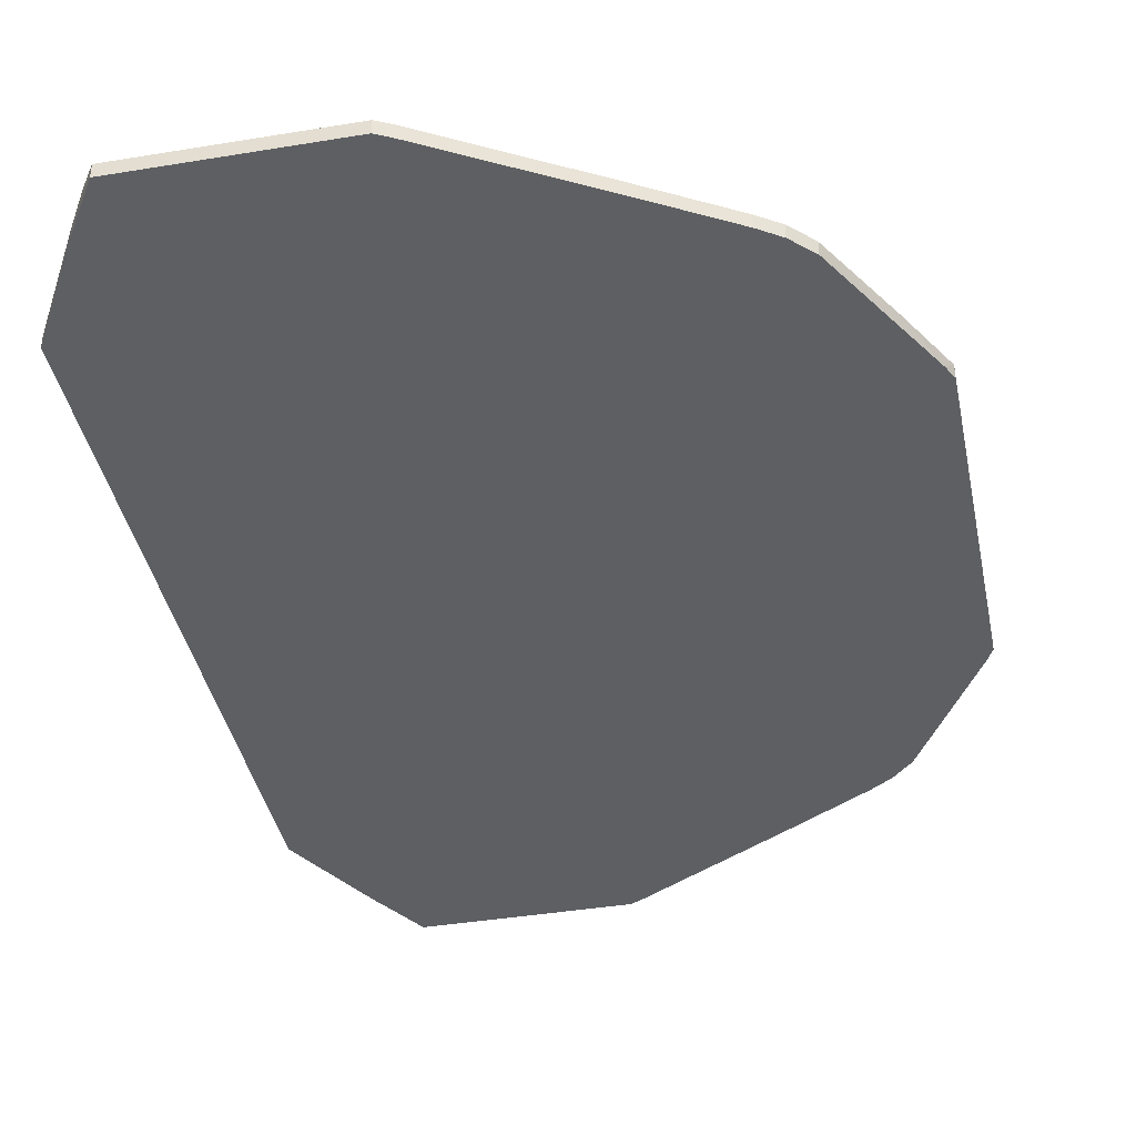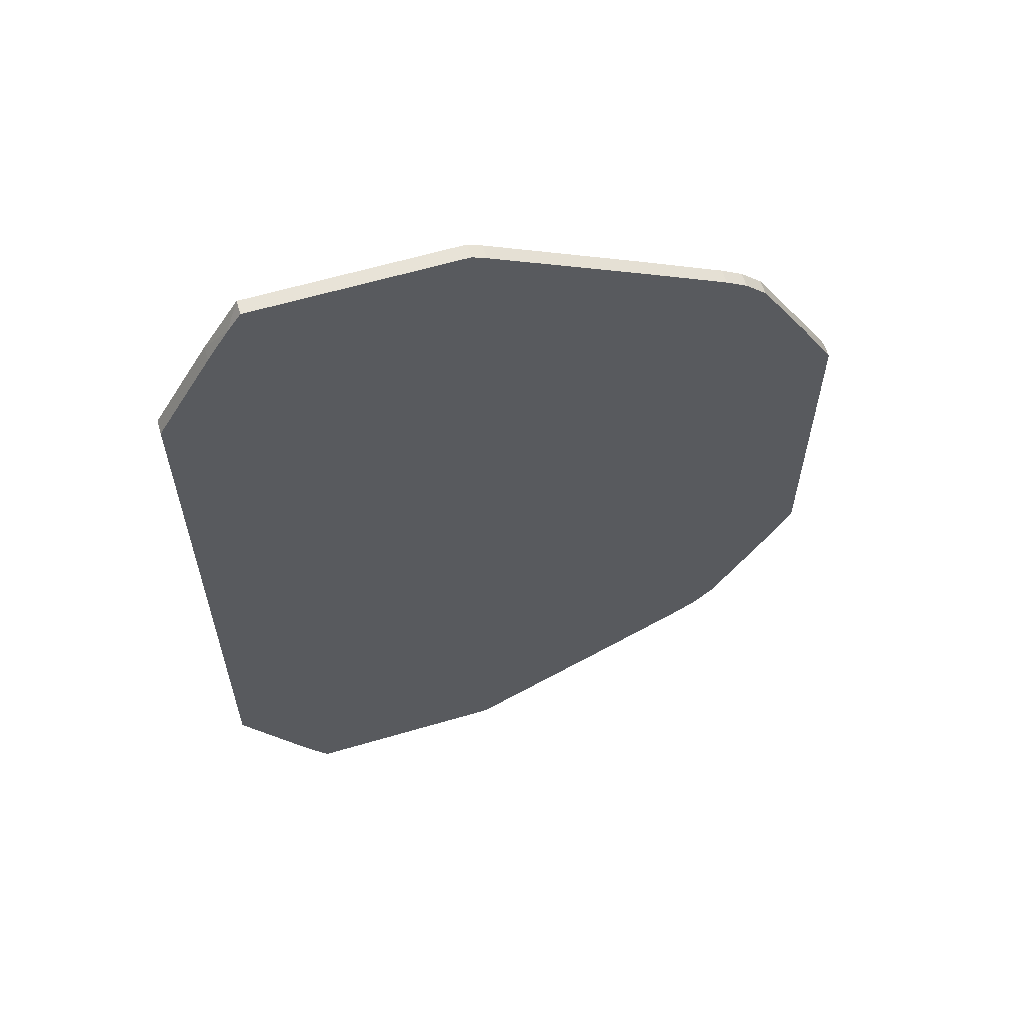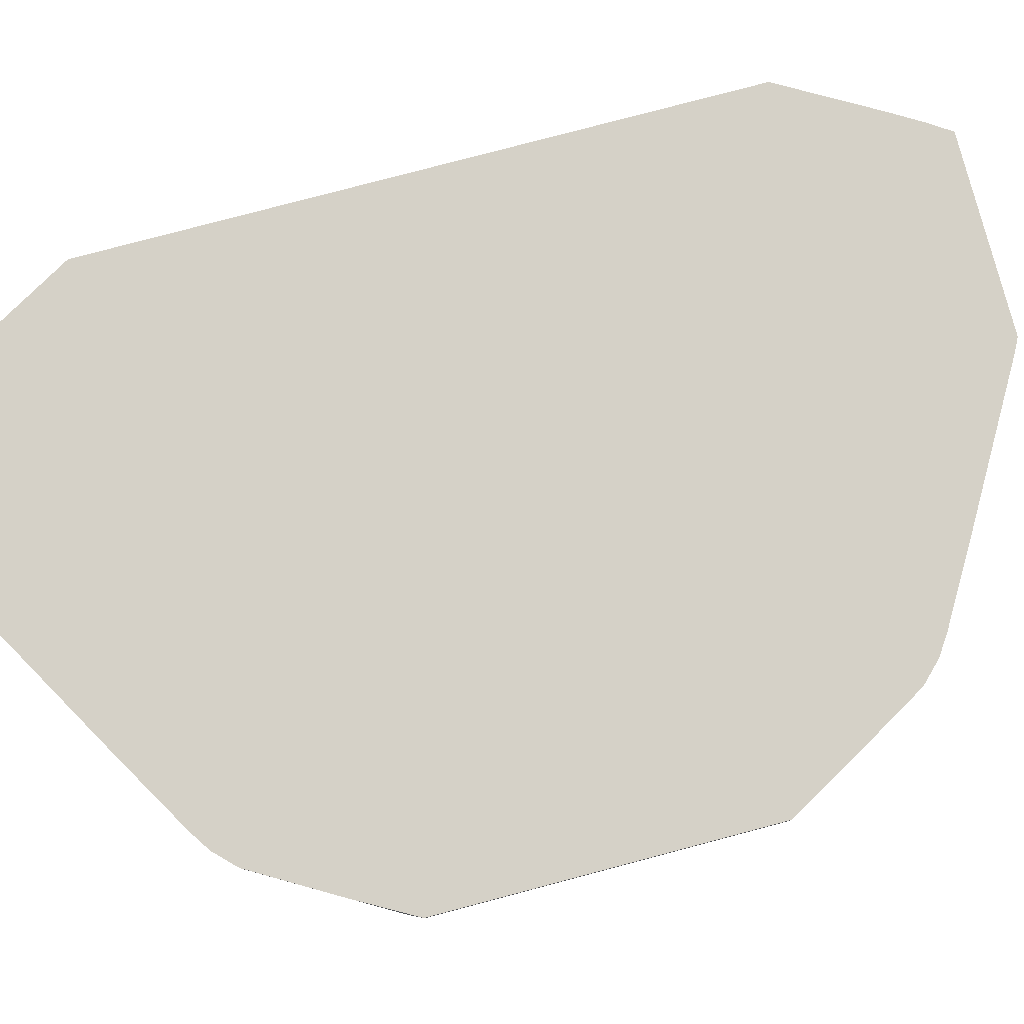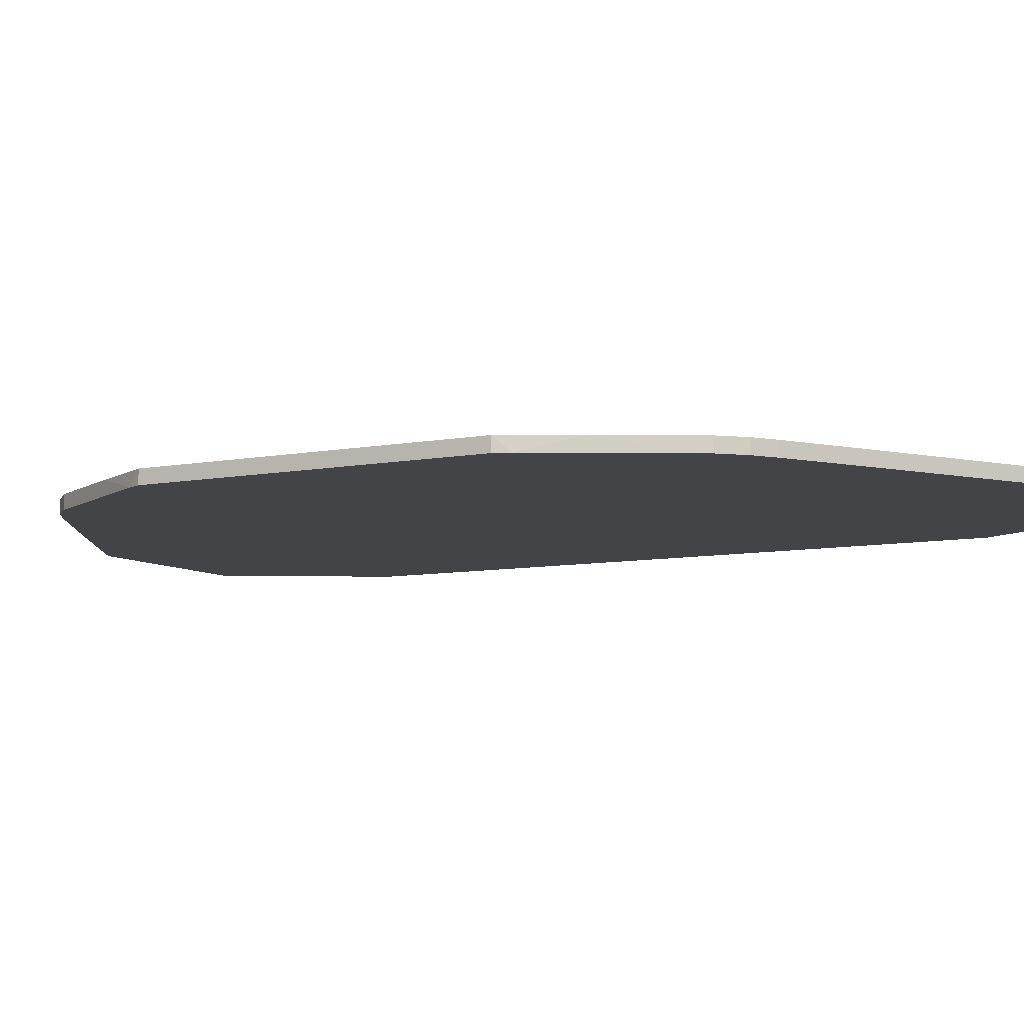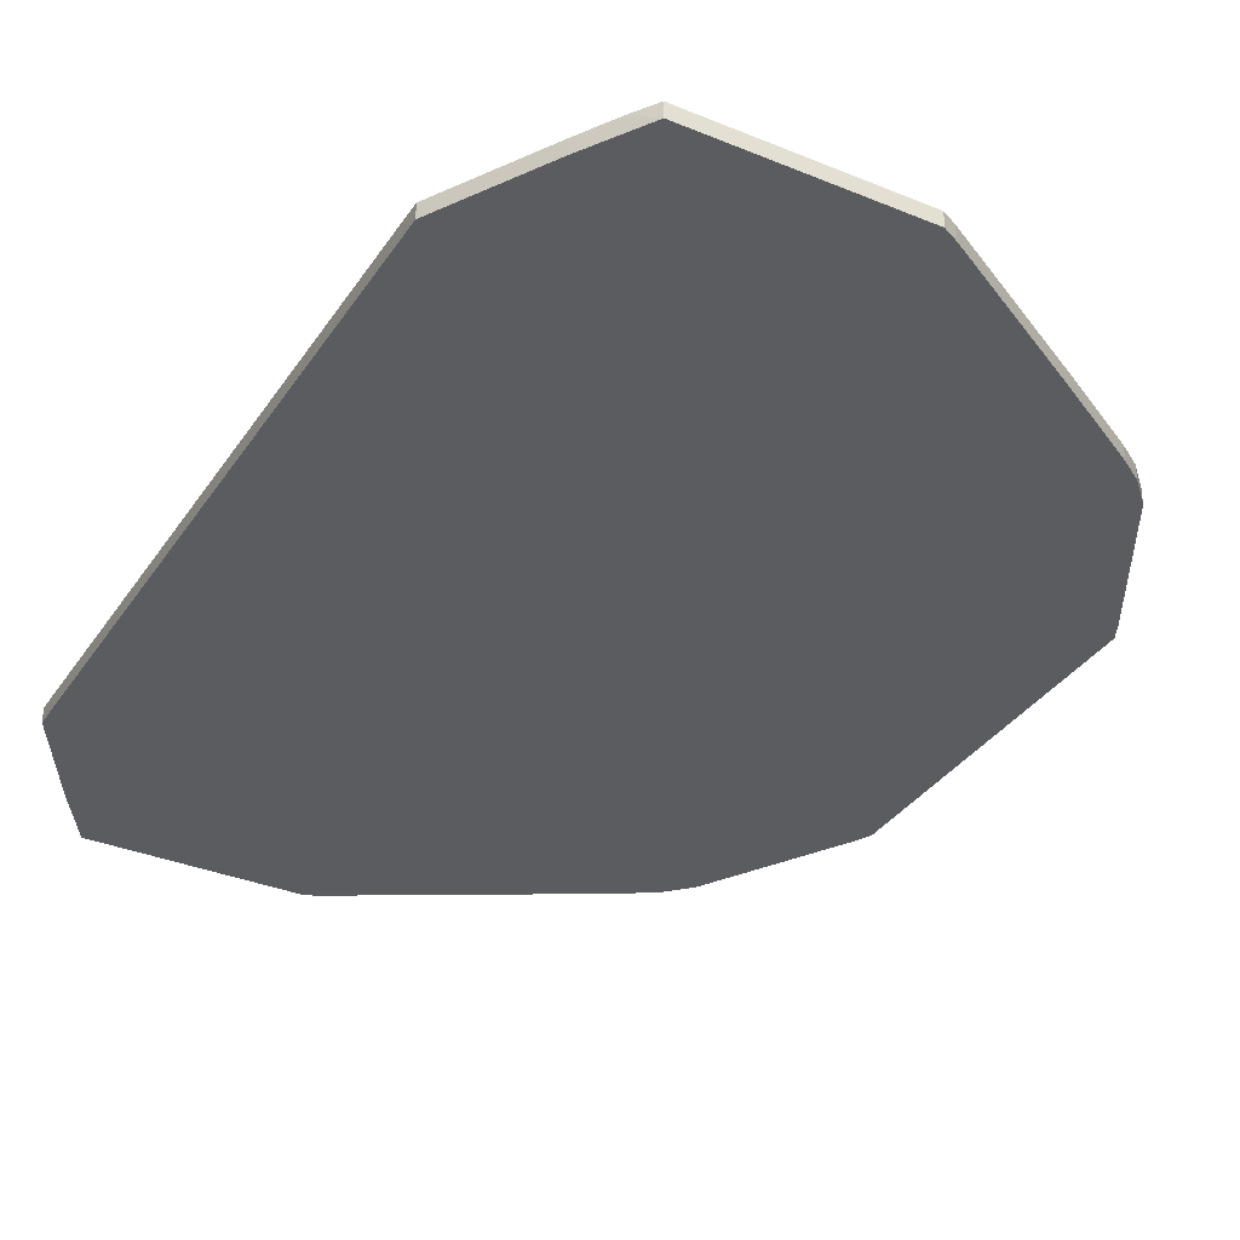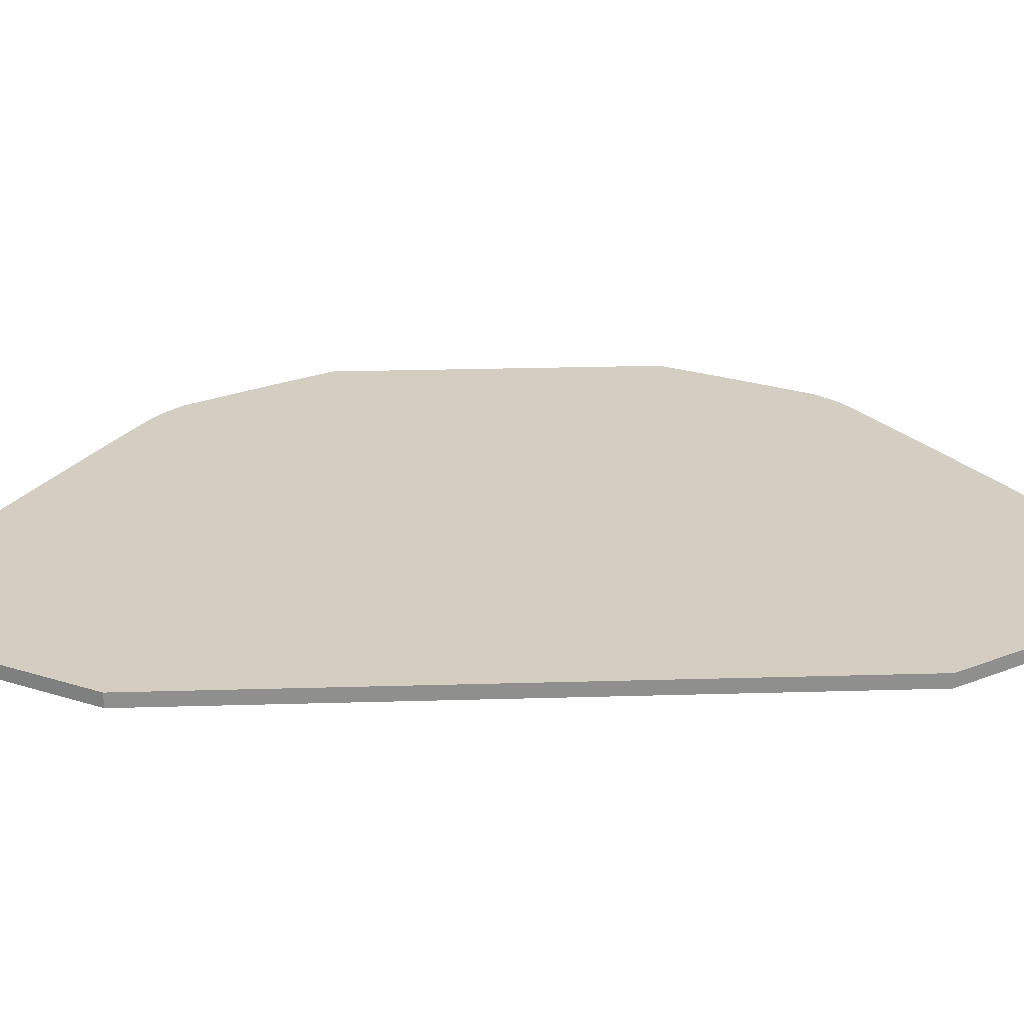
<metadata>
{"format":"obj","ext":"obj","renderer":"f3d","projection":"perspective","resolution":1024,"background":"white","views":[{"elev":-40.1,"azim":11.5,"up":"+Z"},{"elev":61.5,"azim":-16.7,"up":"+Y"},{"elev":79.7,"azim":75.2,"up":"+Z"},{"elev":-8.0,"azim":119.2,"up":"+Z"},{"elev":-34.3,"azim":-29.0,"up":"+Z"},{"elev":25.1,"azim":-92.7,"up":"+Z"}]}
</metadata>
<code>
o convex_0
v 1104 390.8 7.376
v -444.1 -782.1 -25.22
v -313.6 -1010 -25.22
v 1088 423.6 -25.22
v -232.1 1141 7.376
v 240.4 -1141 7.376
v -232.1 1141 -25.22
v 908.4 -732.9 -25.22
v -444.1 -782.1 7.376
v 1104 -390.8 7.376
v 273 1124 7.376
v -444.1 782.1 -25.22
v 859.4 782.1 -25.22
v -444.1 782.1 7.376
v 240.4 -1141 -25.22
v -232.1 -1141 7.376
v 1104 -390.8 -25.22
v 240.4 1141 -25.22
v 859.4 -782.1 7.376
v 908.4 733.2 7.376
v -232.1 -1141 -25.22
v 810.6 -814.7 -25.22
v 810.6 814.7 7.376
v 1104 390.8 -25.22
v 240.4 1141 7.376
v 908.4 -732.9 7.376
v 908.4 733.2 -25.22
v 615 928.8 -25.22
v 615 -928.8 7.376
v -313.6 1010 -25.22
v 273 -1124 -25.22
v -264.8 1092 7.376
v -264.8 -1092 7.376
v 1088 -423.6 -25.22
v 1022 -537.5 7.376
v 1022 537.5 7.376
v 810.6 -814.7 7.376
v 810.6 814.7 -25.22
v 859.4 -782.1 -25.22
v 273 -1124 7.376
v 273 1124 -25.22
v 859.4 782.1 7.376
v 615 -928.8 -25.22
v 615 928.8 7.376
v -313.6 -1010 7.376
v -313.6 1010 7.376
f 32 30 46
f 3 2 4
f 1 5 6
f 4 2 7
f 3 4 8
f 2 3 9
f 6 5 9
f 1 6 10
f 5 1 11
f 7 2 12
f 2 9 12
f 4 7 13
f 9 5 14
f 12 9 14
f 3 8 15
f 6 9 16
f 15 6 16
f 8 4 17
f 1 10 17
f 7 5 18
f 13 7 18
f 10 6 19
f 11 1 20
f 3 15 21
f 15 16 21
f 15 8 22
f 11 20 23
f 4 1 24
f 1 17 24
f 17 4 24
f 5 11 25
f 18 5 25
f 11 18 25
f 10 19 26
f 19 8 26
f 4 13 27
f 13 20 27
f 13 18 28
f 19 6 29
f 7 12 30
f 12 14 30
f 6 15 31
f 15 22 31
f 5 7 32
f 14 5 32
f 7 30 32
f 16 9 33
f 3 21 33
f 21 16 33
f 8 17 34
f 17 10 34
f 26 8 35
f 10 26 35
f 8 34 35
f 34 10 35
f 1 4 36
f 20 1 36
f 4 27 36
f 27 20 36
f 22 19 37
f 19 29 37
f 29 22 37
f 23 13 38
f 13 28 38
f 28 23 38
f 8 19 39
f 22 8 39
f 19 22 39
f 29 6 40
f 6 31 40
f 31 29 40
f 18 11 41
f 11 28 41
f 28 18 41
f 20 13 42
f 13 23 42
f 23 20 42
f 22 29 43
f 31 22 43
f 29 31 43
f 11 23 44
f 28 11 44
f 23 28 44
f 9 3 45
f 3 33 45
f 33 9 45
f 30 14 46
f 14 32 46

</code>
